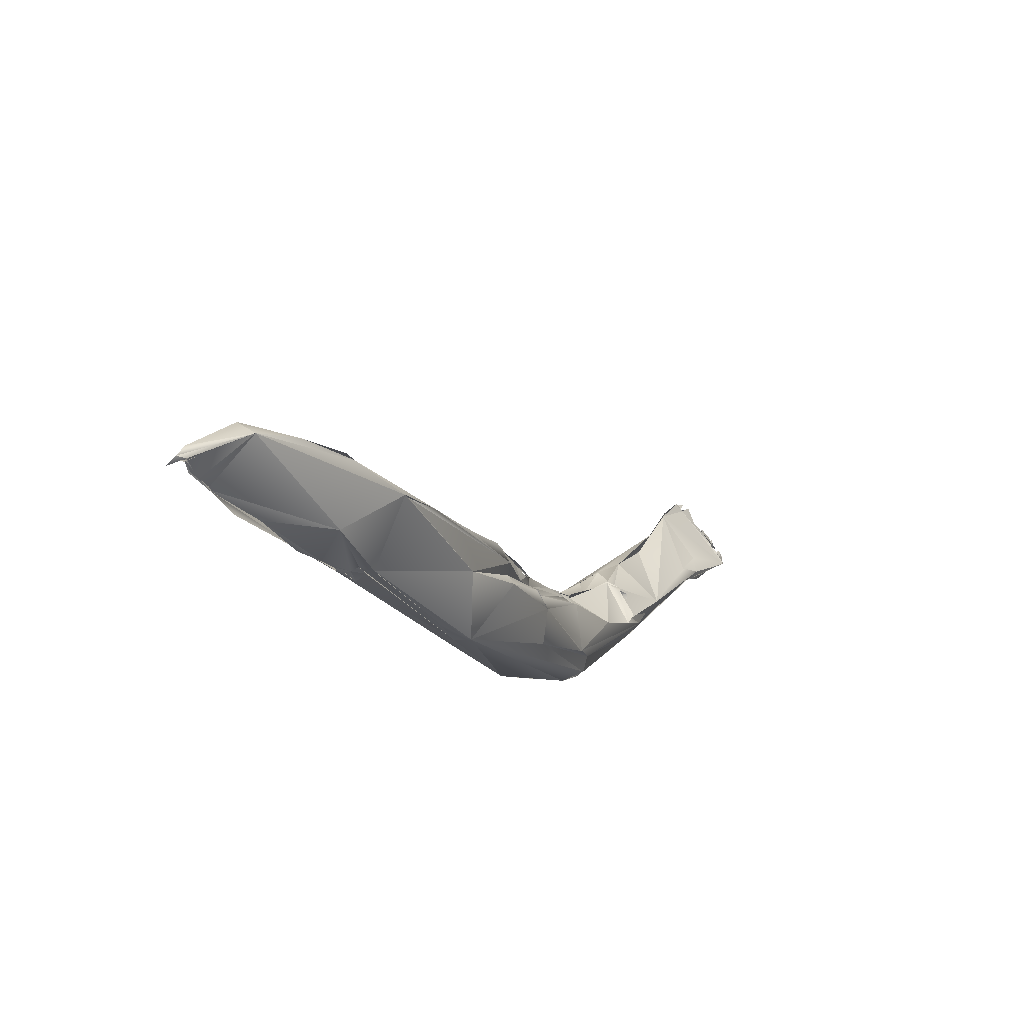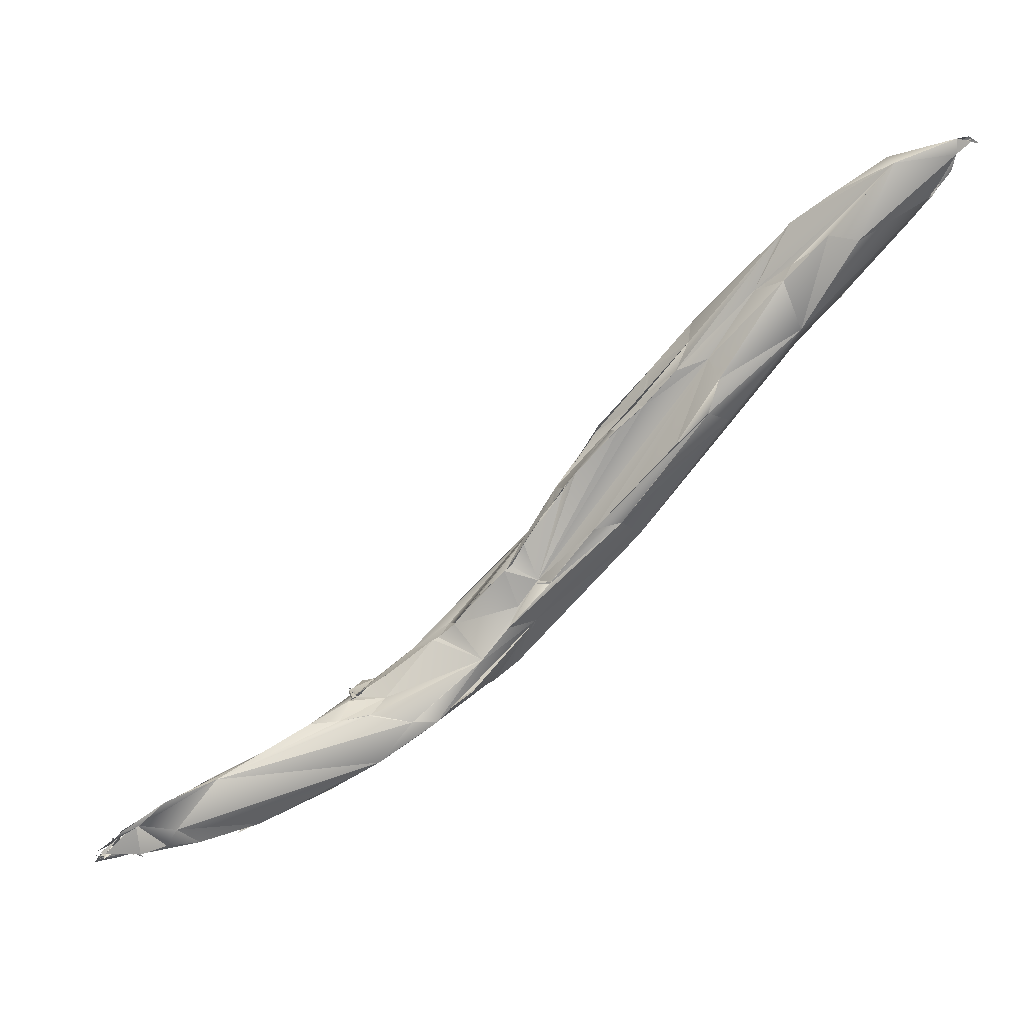
<metadata>
{"format":"obj","ext":"obj","renderer":"f3d","projection":"perspective","resolution":1024,"background":"white","views":[{"elev":39.2,"azim":104.8,"up":"+Y"},{"elev":29.6,"azim":-33.5,"up":"+Y"}]}
</metadata>
<code>
o FJ157_BP4308_FMA13411_Left_subclavius
v 25.91 -144.6 1330
v 26.05 -143.5 1331
v 26.12 -143.7 1331
v 25.59 -141.5 1332
v 25.64 -141.5 1333
v 25.84 -141.8 1333
v 27.03 -144.8 1329
v 27.24 -144.8 1329
v 27.39 -144.8 1329
v 27.5 -144.9 1329
v 26.78 -144.4 1330
v 27.64 -144.4 1329
v 27.36 -144.4 1329
v 26.85 -144.4 1330
v 26.87 -144.2 1329
v 26.74 -144.3 1329
v 26.93 -144.4 1330
v 27.61 -144.9 1329
v 26.03 -143.6 1331
v 26.24 -143.1 1331
v 26.84 -143.2 1331
v 26.06 -143 1331
v 26.08 -142.8 1331
v 26.23 -143.1 1331
v 26.24 -142.8 1331
v 26.06 -143 1332
v 26.84 -142.5 1332
v 26.71 -143 1331
v 26.84 -142.2 1331
v 26.73 -142.5 1332
v 27.04 -142.9 1331
v 28.43 -142.4 1333
v 26.24 -140.6 1333
v 26.36 -140.7 1333
v 26.34 -140.5 1333
v 26.78 -140.3 1333
v 26.43 -140.6 1333
v 26.77 -140.3 1333
v 27.07 -140.6 1333
v 26.6 -139.9 1332
v 27.4 -139.7 1333
v 27.46 -139.9 1333
v 27.19 -140.6 1333
v 27.24 -139.6 1333
v 28.04 -144.9 1328
v 27.82 -144.7 1328
v 29.28 -144.6 1327
v 27.65 -144.5 1329
v 27.64 -144.6 1329
v 27.77 -144.4 1329
v 28.04 -144.2 1329
v 28.46 -144.6 1329
v 28.35 -144.5 1328
v 28.02 -143.4 1329
v 28.05 -144.3 1329
v 28.61 -144.4 1329
v 28.84 -143.8 1329
v 28.38 -144.6 1328
v 28.93 -144.1 1329
v 28.84 -143.9 1329
v 28.86 -144 1329
v 29.04 -144 1330
v 27.8 -144 1331
v 29.92 -143.4 1332
v 27.84 -142.8 1332
v 27.84 -142.3 1332
v 28.56 -142.3 1334
v 28.44 -142.3 1333
v 29.03 -143.1 1334
v 31.66 -138 1334
v 27.41 -139.7 1333
v 28.84 -139.6 1334
v 29.24 -145.2 1328
v 30.24 -144.8 1329
v 28.77 -143.2 1329
v 31.19 -144 1330
v 30.96 -143.8 1330
v 32.54 -143.3 1331
v 29.65 -144.2 1330
v 30.64 -144 1331
v 31.51 -143.6 1331
v 31.31 -143.3 1332
v 30.16 -143.1 1332
v 30.1 -143 1333
v 30.22 -143.3 1332
v 29.2 -142 1331
v 29.45 -142.8 1333
v 29.64 -142.5 1334
v 29.34 -142.8 1333
v 29.24 -142.4 1333
v 28.99 -142.8 1333
v 30.22 -142.9 1332
v 30.53 -141.8 1333
v 30.23 -142.8 1333
v 30.59 -143.6 1329
v 31.35 -143.7 1331
v 31.17 -143.7 1330
v 30.24 -144.8 1329
v 31.52 -144 1331
v 32.04 -143.7 1332
v 31.22 -143.5 1332
v 31.84 -143.2 1333
v 30.95 -142.7 1333
v 30.91 -142.2 1334
v 31.66 -141.9 1334
v 30.93 -142 1334
v 31.04 -141.8 1334
v 31.86 -140.8 1334
v 29.28 -138.8 1334
v 32.64 -143.7 1330
v 33.44 -143.7 1331
v 33.21 -143.3 1330
v 32.53 -143.2 1331
v 31.98 -143.5 1333
v 29.52 -144.6 1328
v 33.79 -142.6 1335
v 33.7 -142.6 1335
v 33.84 -140.9 1330
v 34.06 -143.5 1331
v 36.75 -143.4 1334
v 34.64 -142 1329
v 35.84 -142 1331
v 35.88 -142.3 1331
v 35.44 -141.2 1330
v 39.19 -136.7 1335
v 36.3 -142.8 1332
v 36.37 -143.1 1332
v 37.94 -142.4 1335
v 36.04 -142.8 1335
v 36.44 -142.3 1334
v 35.88 -142.6 1334
v 36.83 -139.9 1331
v 37.84 -142.7 1334
v 38.02 -142.3 1335
v 39.44 -142.5 1334
v 38.88 -142 1336
v 37.94 -140.5 1330
v 35.91 -137.2 1334
v 39.24 -142.6 1334
v 40.55 -142.8 1335
v 38.61 -142.3 1336
v 40.04 -142.8 1334
v 38.72 -142.1 1336
v 38.92 -142 1336
v 40.73 -142.5 1335
v 40.6 -142 1334
v 40.41 -142.5 1335
v 40.64 -141.5 1336
v 44.47 -134 1336
v 42.01 -141.8 1333
v 47.04 -140.4 1334
v 44.49 -137.8 1332
v 45.92 -141.2 1336
v 48.79 -137.2 1340
v 46.24 -138 1332
v 48.33 -132.9 1336
v 48.78 -133.1 1335
v 46.62 -133.6 1337
v 47.74 -140.4 1336
v 47.96 -140.6 1336
v 48.42 -137.2 1333
v 53.85 -136.5 1339
v 51.32 -134 1333
v 51.7 -134 1333
v 48.82 -133.3 1338
v 49.64 -133.1 1334
v 49.64 -133 1334
v 49.69 -133 1334
v 49.72 -133 1334
v 49.69 -133 1334
v 49.78 -133.5 1334
v 48.94 -133 1335
v 49.03 -132.8 1334
v 49.11 -132.9 1334
v 49.24 -132.8 1334
v 49.24 -132.8 1334
v 49.32 -132.9 1334
v 48.64 -132.7 1336
v 49.18 -132.8 1336
v 49.03 -133.2 1338
v 51.02 -132.6 1337
v 51.74 -133.7 1341
v 50.24 -133.4 1333
v 50.04 -133.2 1334
v 49.95 -133.2 1334
v 49.03 -132.6 1336
v 48.84 -137.1 1333
v 52.65 -133.8 1333
v 60.07 -131.7 1335
v 57.16 -131.8 1342
v 52.65 -133.8 1333
v 55.93 -128.5 1337
v 60.17 -134.3 1336
v 59.64 -133.6 1339
v 55.85 -131.2 1334
v 58.49 -129.3 1341
v 58.04 -127.7 1337
v 56.42 -128.3 1338
v 61.43 -132.4 1335
v 57.25 -136.2 1338
v 57.85 -127.3 1338
v 57.65 -127 1338
v 57.8 -126.9 1338
v 63.4 -132.3 1339
v 59.92 -133.4 1339
v 60.38 -132.9 1340
v 53.77 -134 1341
v 58.23 -129.5 1341
v 59.64 -126.3 1336
v 59.79 -124.8 1339
v 60.32 -134.1 1339
v 60.5 -132.9 1340
v 59.57 -126.3 1336
v 62.36 -125.3 1341
v 61.82 -122.3 1340
v 62.72 -132.3 1336
v 63.89 -131.1 1340
v 62.82 -131.5 1340
v 62.16 -129.2 1335
v 63.98 -127.1 1341
v 61.14 -126.9 1341
v 64.46 -123 1343
v 66.14 -119.3 1339
v 61.99 -122.3 1340
v 62.41 -121.9 1340
v 64.17 -123.1 1341
v 63.93 -123.4 1341
v 64.55 -122.7 1343
v 66.08 -120.1 1338
v 63.87 -120.3 1339
v 65.36 -117.8 1340
v 67.26 -116.2 1340
v 63.67 -120.1 1340
v 67.86 -123.8 1337
v 66.7 -120.9 1337
v 69.88 -117.2 1346
v 68.03 -118 1344
v 67.34 -118.4 1338
v 67.29 -118.4 1338
v 66.45 -118 1339
v 66.44 -118 1339
v 67.26 -115.9 1339
v 67.13 -115.5 1341
v 67.05 -115.2 1341
v 63.15 -132.2 1336
v 69.27 -127 1340
v 72.12 -113.9 1339
v 68.37 -116.8 1339
v 67.98 -113.8 1341
v 70.77 -113 1339
v 71.07 -111.5 1340
v 70.7 -111.3 1341
v 71.03 -110 1343
v 73.42 -120.4 1344
v 70.97 -114.1 1339
v 75.92 -107.1 1349
v 71.23 -110.8 1340
v 71.25 -109.8 1343
v 77.84 -103.6 1346
v 77.4 -115.7 1341
v 76.71 -109.2 1341
v 73.56 -110 1348
v 72.92 -108 1343
v 70.97 -110.2 1342
v 74.42 -107.6 1343
v 73.14 -107.9 1344
v 73.09 -107.9 1344
v 78.24 -108.4 1349
v 73.97 -108.2 1342
v 77.32 -104.6 1349
v 75.4 -106.1 1342
v 75.56 -104.7 1345
v 76.07 -117.4 1342
v 84.2 -105.5 1347
v 81.42 -99.04 1344
v 77.25 -102.8 1344
v 79.31 -112.8 1343
v 78.64 -102 1343
v 84.49 -93.79 1347
v 83.75 -100.7 1351
v 83.01 -96.86 1349
v 81.77 -98.24 1347
v 81.83 -98.43 1344
v 84.57 -103.8 1346
v 84.82 -103.5 1347
v 85.04 -103.8 1348
v 84.12 -95.81 1349
v 86.08 -93.14 1351
v 85 -92.9 1347
v 85.41 -103.7 1348
v 85.07 -103.8 1348
v 85.75 -103.5 1348
v 86.23 -102.6 1348
v 84.14 -95.8 1349
v 86.04 -92.84 1351
v 85.89 -92.86 1351
v 86.62 -102.7 1348
v 88.59 -99.36 1350
v 87.48 -97.86 1347
v 87.39 -92.97 1353
v 91.36 -87.21 1351
v 87.65 -90.05 1349
v 87.22 -101.4 1349
v 90.68 -87.08 1353
v 91.53 -94.68 1351
v 95.64 -86.79 1355
v 94.2 -90.36 1354
v 94.18 -90.46 1354
v 94.64 -90.63 1354
v 94.85 -89.05 1354
v 95.83 -85.58 1354
v 95.36 -88.23 1355
v 95.87 -86.64 1354
v 96.95 -85.58 1355
v 96.55 -86.03 1354
v 96.86 -86.06 1354
v 96.03 -86.99 1355
v 97.76 -86.18 1355
v 97.06 -85.77 1355
v 97.84 -86.05 1355
v 97.59 -86.12 1355
v 25.99 -144.3 1330
v 25.96 -144.5 1330
v 25.9 -144.5 1330
v 25.84 -143.9 1330
v 25.48 -141.8 1333
v 25.44 -141.8 1332
v 25.38 -141.6 1332
v 25.51 -141.8 1333
v 25.64 -141.5 1333
v 25.84 -141.8 1333
v 27.18 -144.9 1329
v 27.26 -144.7 1329
v 27.16 -144.8 1329
v 27.27 -144.9 1329
v 27.37 -144.8 1329
v 27.44 -144.8 1329
v 27.44 -144.8 1329
v 28.83 -145 1328
v 27.24 -144.4 1329
v 27.24 -144.4 1329
v 27.41 -144.3 1329
v 27.58 -144.6 1329
v 27.38 -144.4 1329
v 27.59 -144.6 1329
v 27.61 -144.3 1329
v 28.07 -144.2 1329
v 27.63 -144.2 1329
v 27.8 -144.3 1329
v 25.92 -144.1 1330
v 26.74 -144.3 1329
v 26.76 -144.4 1330
v 26.76 -144.4 1330
v 26.82 -144.4 1330
v 26.76 -144.4 1330
v 26.81 -144.4 1330
v 26.84 -144.3 1329
v 26.87 -144.3 1329
v 26.84 -144.4 1330
v 26.84 -144.4 1330
v 26.84 -144.4 1330
v 26.91 -144.2 1329
v 26.98 -144.3 1329
v 27.34 -144.4 1329
v 27.24 -144.3 1329
v 27.24 -144.3 1329
v 27.24 -144.3 1329
v 26.07 -143.5 1331
v 25.96 -143.7 1331
v 26.05 -143.4 1331
v 26.05 -143.4 1331
v 26.18 -143.1 1331
v 26.24 -143.1 1331
v 26.75 -143.1 1331
v 26.8 -143.1 1331
v 26.99 -142.7 1331
v 26.05 -143 1331
v 26.36 -143.3 1332
v 26.18 -143 1331
v 26.38 -142.6 1332
v 26.22 -142.9 1331
v 26.24 -142.8 1331
v 26.44 -142.6 1332
v 26.9 -142.3 1332
v 26.71 -143 1331
v 26.71 -143 1331
v 26.71 -143 1331
v 26.71 -143 1331
v 26.84 -142.2 1331
v 26.82 -142.4 1332
v 27.33 -142.3 1331
v 27.04 -142.9 1331
v 26.22 -140.6 1333
v 26.44 -140.8 1333
v 26.44 -140.6 1333
v 26.72 -140.3 1333
v 27.02 -139.7 1333
v 26.83 -140.3 1333
v 26.84 -140.3 1333
v 27.12 -140.6 1333
v 27.04 -140.6 1333
v 27.44 -140.6 1333
v 27.24 -140.6 1333
v 27.24 -139.8 1333
v 27.39 -139.8 1333
v 27.39 -139.8 1333
v 27.5 -139.5 1333
v 28.04 -144.9 1328
v 28.27 -145 1328
v 28.04 -145 1328
v 29.37 -144.7 1328
v 27.64 -144.5 1329
v 27.67 -144.5 1329
v 27.78 -144.3 1329
v 27.64 -144.4 1329
v 27.84 -144.3 1329
v 28.04 -144.2 1329
v 28.24 -144.2 1329
v 28.22 -144.3 1329
v 28.24 -144.2 1329
v 28.58 -143.9 1329
v 28.62 -143.9 1329
v 28.64 -144 1329
v 28.84 -144.6 1329
v 29.44 -145.5 1330
v 29.01 -144 1329
v 28.84 -143.8 1329
v 29.04 -144 1329
v 29.04 -144 1329
v 29.04 -144.1 1330
v 29.39 -144 1330
v 27.8 -144 1331
v 27.84 -142.8 1332
v 27.84 -142.8 1332
v 28.25 -142.7 1332
v 27.84 -142.8 1332
v 28.44 -142.3 1333
v 28.44 -142.3 1333
v 28.63 -142.6 1334
v 29 -142.8 1333
v 29.85 -142.4 1333
v 28.96 -143.1 1333
v 28.72 -139.7 1333
v 29.24 -145.2 1328
v 30.24 -144.8 1329
v 30.24 -144.8 1329
v 30.24 -144.8 1329
v 30.47 -144.1 1328
v 29.7 -143.9 1330
v 30.64 -144 1331
v 29.64 -144.2 1330
v 31.25 -144 1330
v 30.53 -143.9 1330
v 30.89 -144.3 1331
v 30.04 -143.2 1332
v 30.21 -143.2 1332
v 30.24 -143.2 1333
v 29.24 -142.2 1333
v 29.63 -142.8 1333
v 29.55 -142.4 1333
v 30.13 -143 1332
v 30.14 -142.2 1333
v 30.14 -142.2 1333
v 30.26 -143 1333
v 31.61 -143.7 1330
v 31.44 -144 1331
v 31.65 -144.1 1331
v 31.37 -143.3 1333
v 31.84 -143.8 1331
v 32.04 -143.7 1332
v 32.04 -143.7 1332
v 33.15 -143.3 1333
v 31.04 -142.4 1334
v 30.97 -142 1334
v 31.24 -138 1334
v 33.15 -144.1 1330
v 33.44 -142.6 1334
v 34.88 -143.2 1334
v 33.79 -142.6 1335
v 34.24 -143.2 1331
v 35.78 -142.7 1331
v 34.84 -143.4 1333
v 37.38 -143.1 1334
v 34.64 -142 1329
v 34.84 -142.9 1331
v 36.61 -142.6 1332
v 36.04 -142.8 1335
v 36.84 -139.8 1331
v 37.68 -143.7 1334
v 39.24 -142.5 1334
v 39.47 -142.6 1334
v 39.81 -142.1 1334
v 46.42 -140.7 1334
v 45.94 -141.2 1336
v 49.64 -133.1 1334
v 49.62 -133 1334
v 49.69 -133 1334
v 49.63 -133 1334
v 49.64 -133 1334
v 49.73 -133 1334
v 49.7 -133 1334
v 49.64 -132.9 1334
v 49.44 -133.1 1334
v 49.72 -133 1334
v 49.88 -133.2 1334
v 49.95 -133.2 1334
v 48.84 -132.9 1335
v 48.15 -133.5 1334
v 48.94 -132.8 1335
v 48.98 -132.8 1334
v 49.04 -132.8 1334
v 49.13 -132.8 1334
v 49.24 -132.8 1334
v 49.26 -132.8 1335
v 49.26 -132.8 1335
v 49.48 -133.4 1334
v 49.48 -133.4 1334
v 49.44 -132.9 1334
v 49.44 -132.9 1334
v 49.44 -132.9 1334
v 49.59 -132.8 1334
v 49.44 -132.9 1334
v 49.44 -132.9 1334
v 49.64 -133.1 1334
v 51.44 -133.7 1333
v 51.44 -133.7 1333
v 50.14 -133.5 1334
v 50.09 -133.4 1334
v 50.07 -133.3 1334
v 50.08 -133.3 1334
v 50.1 -133.2 1333
v 50.1 -133.2 1334
v 50.1 -133.2 1334
v 50.04 -133.1 1334
v 50.04 -133.1 1334
v 56.25 -128.7 1338
v 56.4 -128.4 1338
v 57.25 -136.2 1338
v 57.84 -127.2 1338
v 57.74 -127 1338
v 62.31 -122.1 1340
v 63.58 -132.2 1339
v 65.36 -117.8 1340
v 66.04 -116.5 1341
v 68.44 -116.8 1339
v 71.99 -113.3 1347
v 73.51 -110 1348
v 84.56 -104 1346
v 84.24 -104.5 1347
v 85.04 -103.8 1348
v 85.43 -103.8 1348
v 85.54 -104 1348
v 87.24 -101.4 1349
v 88.78 -99.41 1350
v 93.66 -92.67 1352
v 95.44 -88.01 1354
v 95.44 -88.01 1354
v 95.19 -86.61 1354
v 94.7 -85.91 1354
v 95.97 -85.6 1355
v 95.73 -86.79 1355
v 95.84 -86.75 1354
v 96.18 -85.61 1355
v 96.95 -85.6 1355
v 96.24 -85.61 1355
v 96.24 -85.61 1355
v 97.17 -86.04 1355
v 96.74 -85.71 1354
v 97.04 -85.58 1355
v 97.04 -85.58 1355
v 97.84 -86.03 1355
v 97.84 -85.9 1355
v 97.84 -85.81 1355
v 97.84 -85.81 1355
v 27.09 -140.4 1333
v 27.26 -140.6 1333
v 29.24 -145.2 1328
v 41.9 -141.7 1333
v 48.7 -133 1335
v 57.94 -126.6 1338
v 62.44 -129 1335
v 94.13 -91.32 1354
v 25.84 -141.8 1333
v 29.44 -144.6 1328
v 32.64 -143.7 1330
f 347 12 28
f 350 18 14
f 14 63 1
f 11 324 28
f 28 12 11
f 18 62 14
f 370 28 324
f 373 386 31
f 63 2 1
f 369 432 64
f 27 32 4
f 26 24 376
f 378 29 387
f 27 66 32
f 65 26 376
f 329 6 401
f 402 38 35
f 576 396 41
f 443 583 67
f 38 402 72
f 38 72 71
f 337 410 59
f 444 59 410
f 411 73 46
f 52 409 338
f 54 62 18
f 409 52 57
f 57 56 576
f 115 409 57
f 57 576 115
f 576 56 387
f 14 82 63
f 63 82 64
f 62 82 14
f 576 387 29
f 69 391 434
f 66 68 32
f 437 391 69
f 29 328 576
f 576 41 70
f 74 59 444
f 446 577 584
f 424 61 55
f 75 96 430
f 428 77 79
f 76 61 424
f 445 452 425
f 64 436 369
f 85 64 82
f 100 82 62
f 78 470 62
f 92 436 64
f 93 32 68
f 104 90 89
f 462 90 104
f 473 105 463
f 443 67 104
f 70 115 576
f 121 446 584
f 110 97 447
f 79 77 466
f 81 112 449
f 77 111 466
f 111 77 585
f 467 119 113
f 112 81 469
f 78 120 470
f 471 482 101
f 472 103 457
f 91 435 131
f 477 116 464
f 459 442 479
f 108 443 104
f 138 72 108
f 138 475 72
f 475 71 72
f 119 78 113
f 476 98 122
f 484 122 98
f 476 122 485
f 117 104 89
f 117 108 104
f 115 70 118
f 115 118 124
f 78 119 126
f 150 485 122
f 448 124 137
f 493 123 119
f 484 137 122
f 103 472 483
f 477 129 116
f 132 118 70
f 122 137 578
f 139 78 126
f 483 128 103
f 120 78 139
f 487 136 117
f 488 124 118
f 152 132 70
f 493 126 123
f 137 151 578
f 130 134 478
f 128 483 133
f 487 141 136
f 478 134 143
f 133 147 128
f 135 145 489
f 490 135 489
f 144 117 136
f 152 488 132
f 124 488 152
f 493 140 139
f 147 141 128
f 141 148 136
f 137 152 151
f 108 117 144
f 125 152 70
f 139 126 493
f 151 152 155
f 148 154 144
f 137 124 152
f 125 149 152
f 493 159 140
f 153 147 140
f 140 159 494
f 153 141 147
f 144 154 108
f 141 153 148
f 154 148 153
f 154 138 108
f 149 138 158
f 155 161 151
f 182 138 154
f 152 149 157
f 157 149 156
f 156 149 158
f 153 162 154
f 155 152 163
f 187 155 163
f 158 138 165
f 165 138 182
f 157 156 178
f 181 158 180
f 153 160 162
f 157 164 152
f 157 178 174
f 174 178 179
f 503 516 519
f 521 174 186
f 516 503 171
f 156 158 181
f 154 162 190
f 526 521 188
f 521 186 188
f 156 181 179
f 161 189 151
f 207 182 154
f 191 187 163
f 182 180 165
f 192 179 181
f 180 182 196
f 159 493 193
f 200 159 193
f 160 194 162
f 199 151 189
f 206 190 162
f 187 191 195
f 188 186 195
f 195 186 536
f 180 196 181
f 181 196 192
f 189 161 187
f 187 219 189
f 536 197 195
f 192 196 198
f 245 193 493
f 493 199 245
f 200 193 204
f 194 205 162
f 538 194 160
f 205 206 162
f 219 187 195
f 208 182 207
f 195 197 209
f 202 198 196
f 197 537 540
f 201 197 540
f 204 211 200
f 194 538 211
f 195 209 213
f 580 210 201
f 214 202 196
f 193 216 204
f 211 217 194
f 205 218 206
f 206 212 190
f 212 218 220
f 190 212 220
f 220 208 207
f 195 213 219
f 214 196 221
f 220 221 208
f 229 209 197
f 223 201 210
f 229 197 201
f 229 201 223
f 202 214 215
f 202 541 210
f 227 214 221
f 227 221 222
f 227 222 228
f 223 210 230
f 214 226 215
f 230 210 224
f 542 217 211
f 217 218 205
f 189 219 234
f 236 221 220
f 225 215 226
f 233 225 226
f 217 542 246
f 246 204 216
f 234 581 235
f 581 219 235
f 235 219 213
f 226 227 228
f 229 235 213
f 222 221 236
f 236 237 222
f 231 230 224
f 242 230 231
f 233 243 543
f 242 231 544
f 243 233 226
f 245 246 216
f 217 254 218
f 246 254 217
f 199 189 234
f 234 260 199
f 254 236 220
f 229 239 235
f 238 229 223
f 228 237 226
f 240 223 230
f 241 230 232
f 223 240 248
f 248 240 232
f 244 242 544
f 199 260 245
f 254 220 218
f 235 260 234
f 235 239 238
f 255 238 223
f 238 255 247
f 257 248 232
f 226 249 243
f 252 242 244
f 246 245 260
f 235 238 247
f 237 259 226
f 257 250 248
f 255 545 250
f 252 244 264
f 264 244 253
f 249 226 258
f 254 268 236
f 247 260 235
f 237 236 256
f 546 236 268
f 262 237 256
f 259 237 262
f 252 264 265
f 242 269 251
f 242 252 269
f 266 258 226
f 253 267 264
f 264 267 263
f 246 274 254
f 546 268 256
f 261 255 250
f 266 226 259
f 260 273 246
f 246 273 274
f 255 261 247
f 259 262 270
f 250 257 271
f 271 251 269
f 265 264 276
f 547 256 270
f 263 267 272
f 277 273 260
f 260 247 261
f 261 250 275
f 250 278 275
f 250 271 278
f 265 271 269
f 259 272 266
f 276 263 272
f 548 273 277
f 271 265 276
f 278 271 276
f 272 279 276
f 272 259 282
f 279 272 282
f 285 273 548
f 254 292 268
f 268 280 256
f 261 275 283
f 270 256 280
f 281 259 270
f 278 279 283
f 276 279 278
f 277 260 284
f 254 274 292
f 259 281 282
f 549 274 273
f 292 280 268
f 283 284 261
f 281 270 280
f 279 282 289
f 287 282 281
f 282 304 289
f 284 260 261
f 549 286 274
f 281 280 296
f 287 281 288
f 282 294 304
f 288 294 287
f 289 304 302
f 274 290 292
f 550 291 274
f 292 290 293
f 285 548 299
f 549 285 286
f 290 286 293
f 285 299 286
f 286 303 293
f 553 298 292
f 280 292 298
f 300 296 280
f 301 283 279
f 301 279 302
f 288 296 304
f 303 286 299
f 284 283 299
f 280 308 300
f 280 298 308
f 296 300 304
f 294 288 304
f 299 305 303
f 283 301 299
f 300 306 304
f 304 301 302
f 554 303 305
f 305 299 307
f 307 299 301
f 314 315 301
f 311 304 306
f 311 301 304
f 308 298 555
f 307 301 310
f 306 300 308
f 308 312 306
f 310 301 313
f 301 311 314
f 556 310 313
f 316 562 558
f 316 319 562
f 567 311 306
f 314 321 315
l 7 8
l 420 421
l 20 22
l 81 450
l 47 58
l 525 530
l 183 527
l 560 569
l 563 570
l 320 565
l 292 297
l 343 345
l 498 518
l 354 357
l 413 416
l 417 419
l 85 102
l 500 501
l 508 510
l 528 533
l 169 496
l 566 572
l 172 579
l 10 335
l 23 381
l 372 385
l 44 405
l 336 408
l 50 412
l 531 532
l 166 167
l 203 539
l 499 520
l 86 575
l 175 511
l 48 340
l 15 353
l 21 368
l 42 397
l 529 535
l 309 582
l 388 418
l 60 423
l 481 486
l 88 439
l 94 440
l 429 453
l 106 458
l 170 524
l 184 505
l 513 514
l 177 517
l 5 326
l 51 349
l 351 355
l 358 359
l 346 367
l 327 384
l 39 394
l 571 574
l 295 296
l 3 322
l 43 331
l 9 332
l 16 352
l 356 360
l 344 366
l 371 374
l 380 389
l 383 390
l 395 398
l 36 399
l 422 427
l 87 441
l 456 461
l 507 509
l 173 176
l 83 455
l 551 552
l 45 334
l 25 377
l 185 534
l 109 407
l 33 40
l 95 465
l 564 573
l 17 362
l 361 363
l 492 146
l 37 393
l 330 400
l 404 406
l 559 568
l 557 561
l 114 468
l 84 103
l 512 515
l 504 522
l 317 318
l 19 325
l 46 333
l 53 339
l 323 341
l 342 365
l 379 382
l 375 392
l 34 403
l 348 414
l 364 415
l 506 523
l 426 451
l 142 491
l 80 431
l 30 433
l 13 49
l 438 460
l 454 99
l 107 474
l 127 480
l 168 495
l 497 502

</code>
